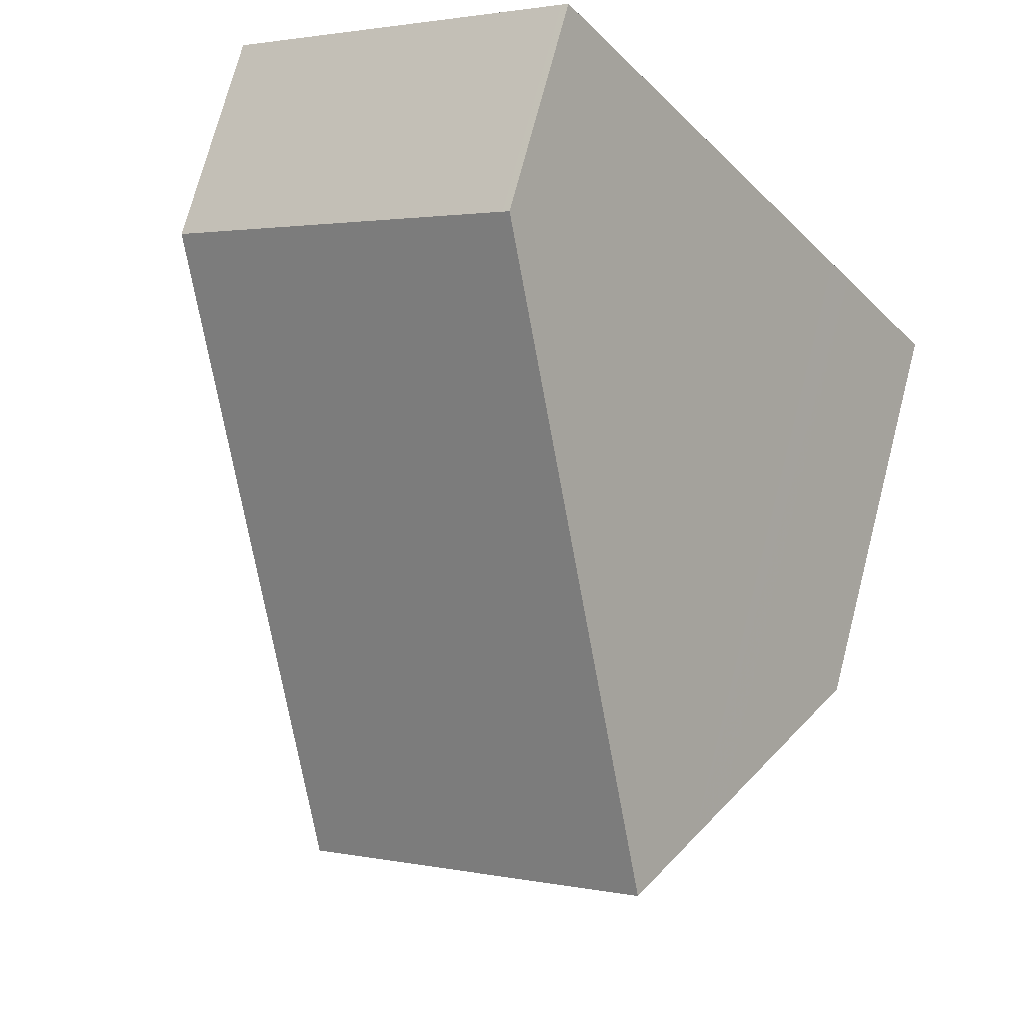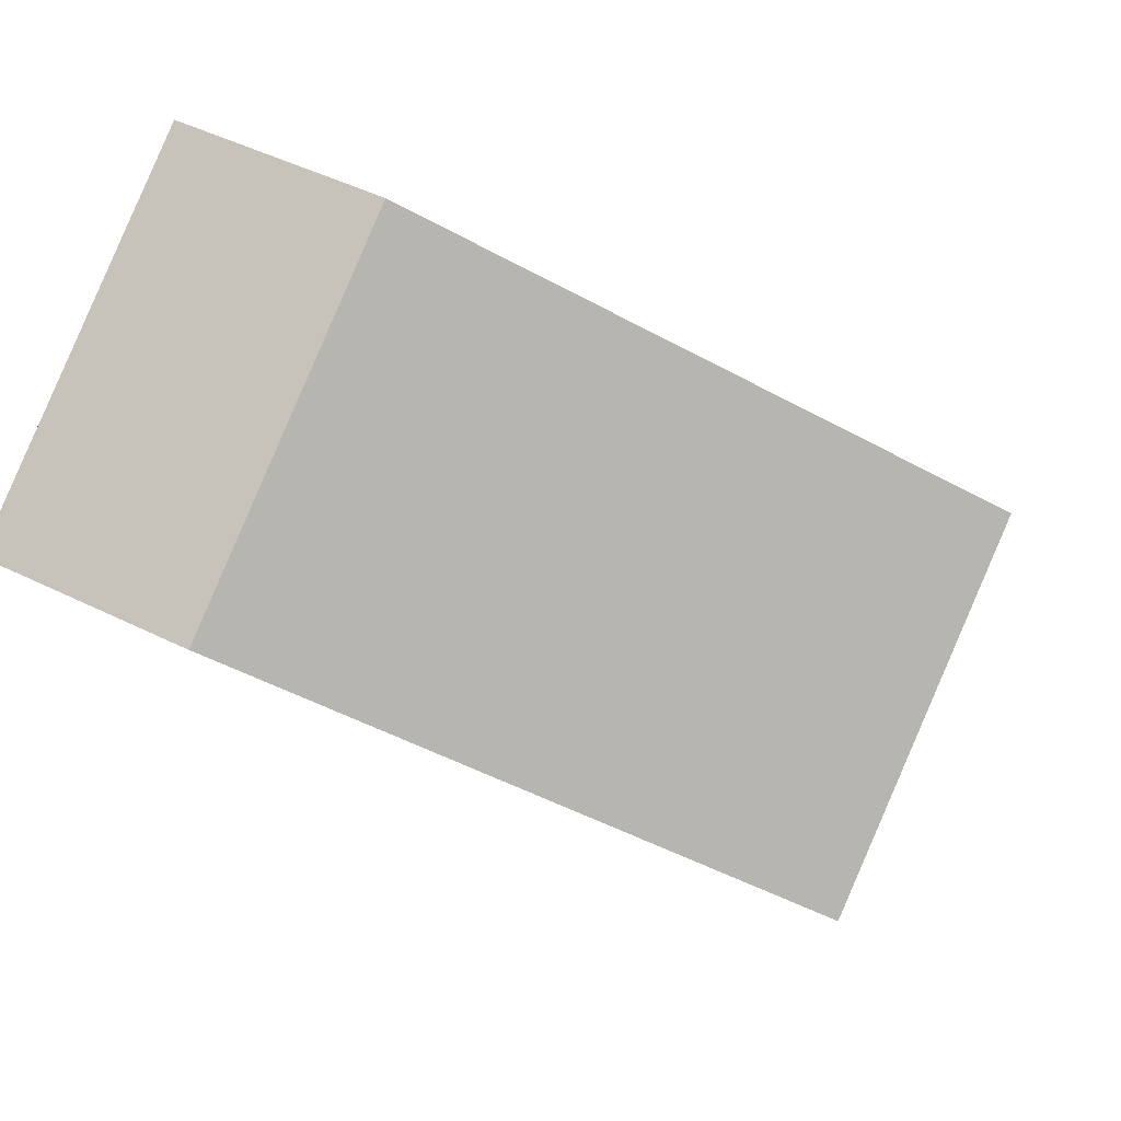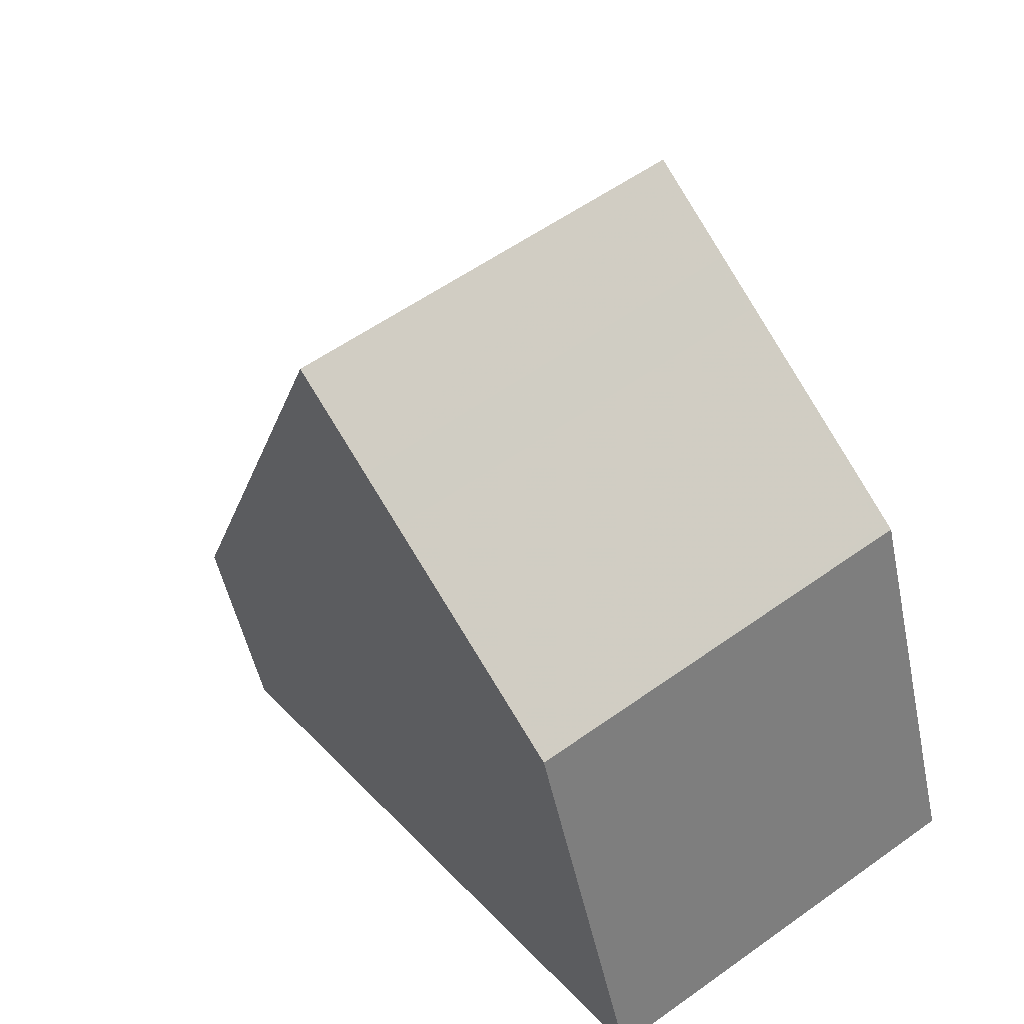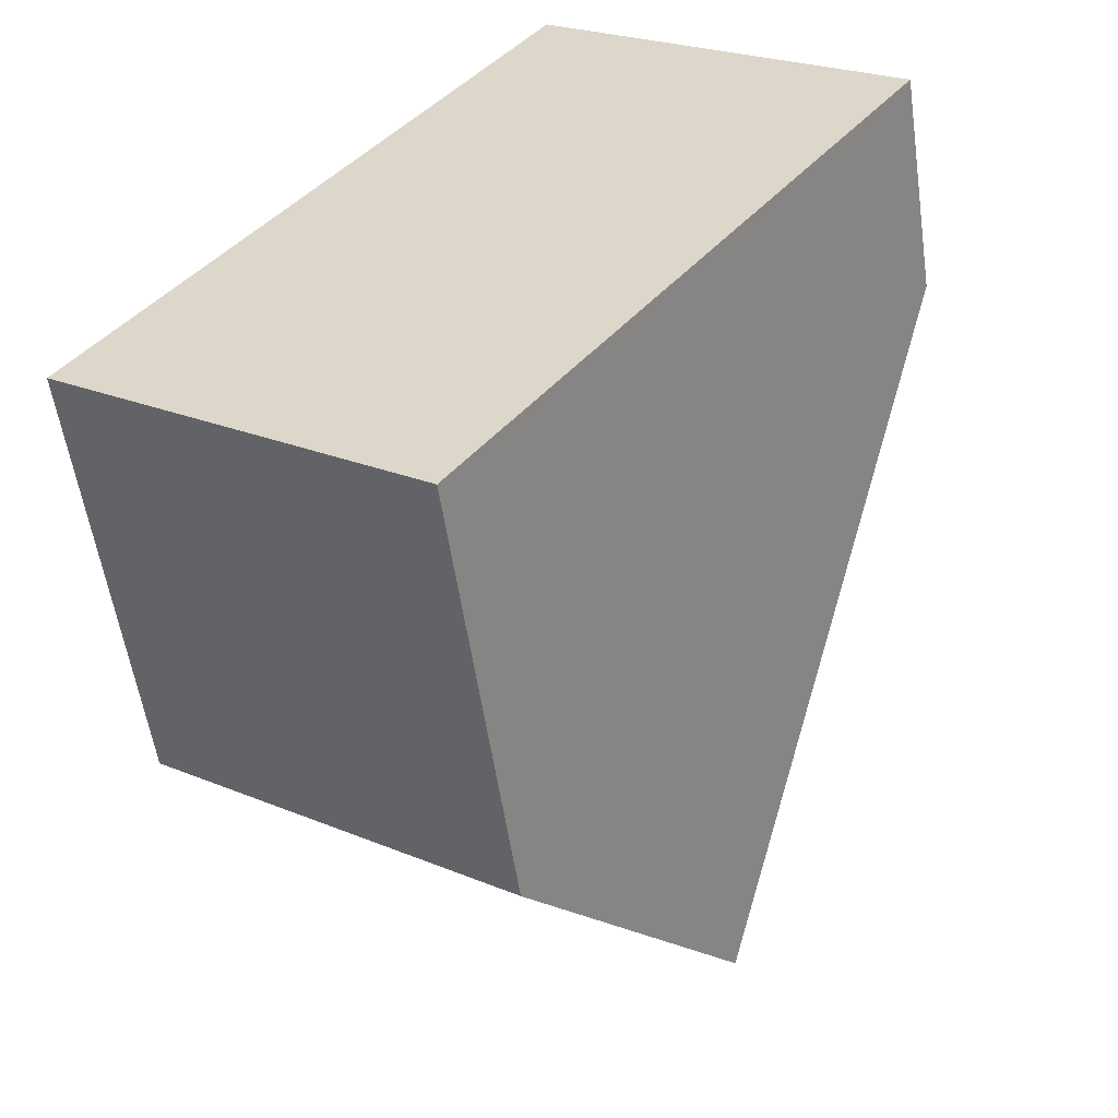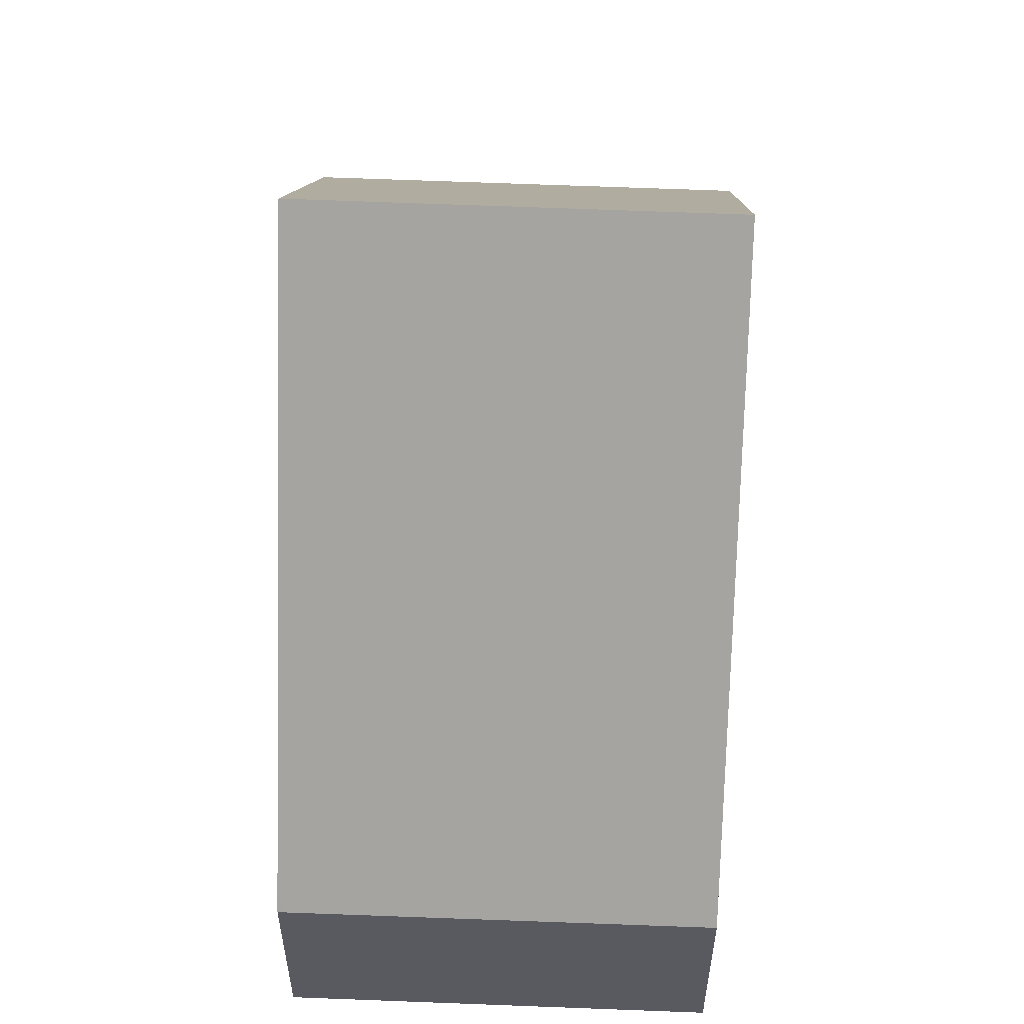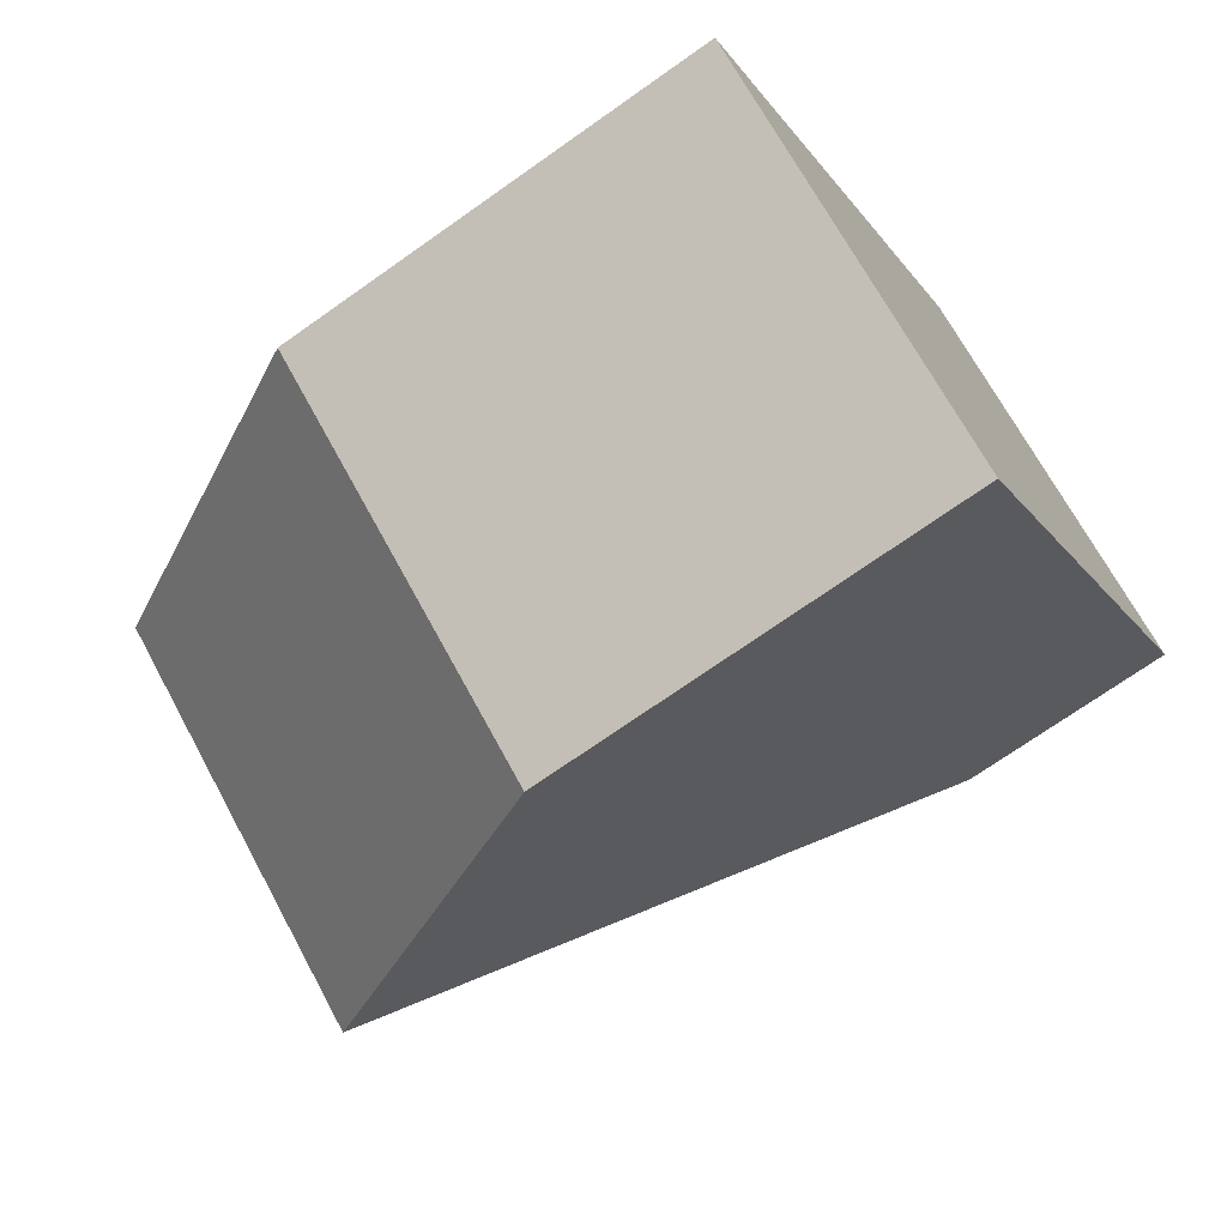
<metadata>
{"format":"obj","ext":"obj","renderer":"f3d","projection":"perspective","resolution":1024,"background":"white","views":[{"elev":72.5,"azim":14.6,"up":"+Y"},{"elev":47.8,"azim":-60.9,"up":"+Y"},{"elev":-49.6,"azim":11.6,"up":"+Y"},{"elev":-55.6,"azim":-171.7,"up":"+Y"},{"elev":58.2,"azim":-142.4,"up":"+Z"},{"elev":-71.3,"azim":125.3,"up":"+Y"}]}
</metadata>
<code>
v -2066 -2040 2.833
v -2062 -2037 2.812
v -2057 -2044 5.413
v -2061 -2047 5.4
v -2063 -2044 9.444
v -2059 -2041 9.443
v -2065 -2041 5.004
v -2061 -2038 5.007
v -2066 -2040 3.046
v -2062 -2037 3.03
v -2062 -2037 2.812
v -2062 -2037 3.03
v -2061 -2038 5.007
v -2061 -2038 4.455
v -2061 -2038 4.456
v -2066 -2041 4.476
v -2059 -2041 9.443
v -2063 -2044 9.444
v -2059 -2041 9.443
v -2059 -2041 9.443
v -2057 -2044 5.413
v -2058 -2042 8.39
v -2062 -2045 8.372
v -2058 -2042 8.391
v -2062 -2046 7.823
v -2058 -2043 7.836
v -2058 -2043 7.836
v -2057 -2044 5.488
v -2061 -2047 5.47
v -2057 -2044 5.489
v -2062 -2037 2.812
v -2066 -2040 2.833
v -2066 -2040 4.441e-16
v -2062 -2037 0
v -2062 -2037 3.03
v -2062 -2037 2.812
v -2062 -2037 -4.441e-16
v -2062 -2037 0
v -2057 -2044 5.413
v -2057 -2044 5.413
v -2057 -2044 0
v -2057 -2044 0
v -2061 -2047 5.47
v -2061 -2047 5.4
v -2061 -2047 0
v -2061 -2047 -8.882e-16
v -2065 -2041 5.004
v -2063 -2044 9.444
v -2063 -2044 0
v -2065 -2041 0
v -2066 -2041 4.476
v -2065 -2041 5.004
v -2065 -2041 0
v -2066 -2041 0
v -2059 -2041 9.443
v -2061 -2038 5.007
v -2061 -2038 0
v -2059 -2041 0
v -2066 -2040 2.833
v -2066 -2040 3.046
v -2066 -2040 0
v -2066 -2040 4.441e-16
v -2061 -2038 4.455
v -2062 -2037 3.03
v -2062 -2037 0
v -2061 -2038 0
v -2062 -2037 2.812
v -2062 -2037 2.812
v -2062 -2037 0
v -2062 -2037 -4.441e-16
v -2061 -2038 5.007
v -2061 -2038 4.455
v -2061 -2038 0
v -2061 -2038 0
v -2066 -2040 3.046
v -2066 -2041 4.476
v -2066 -2041 0
v -2066 -2040 0
v -2058 -2042 8.391
v -2059 -2041 9.443
v -2059 -2041 0
v -2058 -2042 -1.776e-15
v -2061 -2047 5.4
v -2057 -2044 5.413
v -2057 -2044 0
v -2061 -2047 0
v -2063 -2044 9.444
v -2062 -2045 8.372
v -2062 -2045 0
v -2063 -2044 0
v -2058 -2043 7.836
v -2058 -2042 8.391
v -2058 -2042 -1.776e-15
v -2058 -2043 0
v -2062 -2045 8.372
v -2062 -2046 7.823
v -2062 -2046 8.882e-16
v -2062 -2045 0
v -2057 -2044 5.489
v -2058 -2043 7.836
v -2058 -2043 0
v -2057 -2044 -8.882e-16
v -2062 -2046 7.823
v -2061 -2047 5.47
v -2061 -2047 -8.882e-16
v -2062 -2046 8.882e-16
v -2057 -2044 5.413
v -2057 -2044 5.489
v -2057 -2044 -8.882e-16
v -2057 -2044 0
v -2066 -2040 0
v -2062 -2037 0
v -2057 -2044 0
v -2061 -2047 0
f 19 5 7 13
f 16 9 12 15
f 12 9 1 11
f 11 2 10 12
f 15 12 10 14
f 14 8 13 15
f 15 13 7 16
f 23 18 20 22
f 13 8 6 19
f 22 20 17 24
f 29 25 26 28
f 28 26 27 30
f 25 23 22 26
f 26 22 24 27
f 28 21 4 29
f 30 3 21 28
f 32 33 34 31
f 36 37 38 35
f 40 41 42 39
f 44 45 46 43
f 48 49 50 47
f 52 53 54 51
f 56 57 58 55
f 60 61 62 59
f 64 65 66 63
f 68 69 70 67
f 72 73 74 71
f 76 77 78 75
f 80 81 82 79
f 84 85 86 83
f 88 89 90 87
f 92 93 94 91
f 96 97 98 95
f 100 101 102 99
f 104 105 106 103
f 108 109 110 107
f 112 113 114 111

</code>
